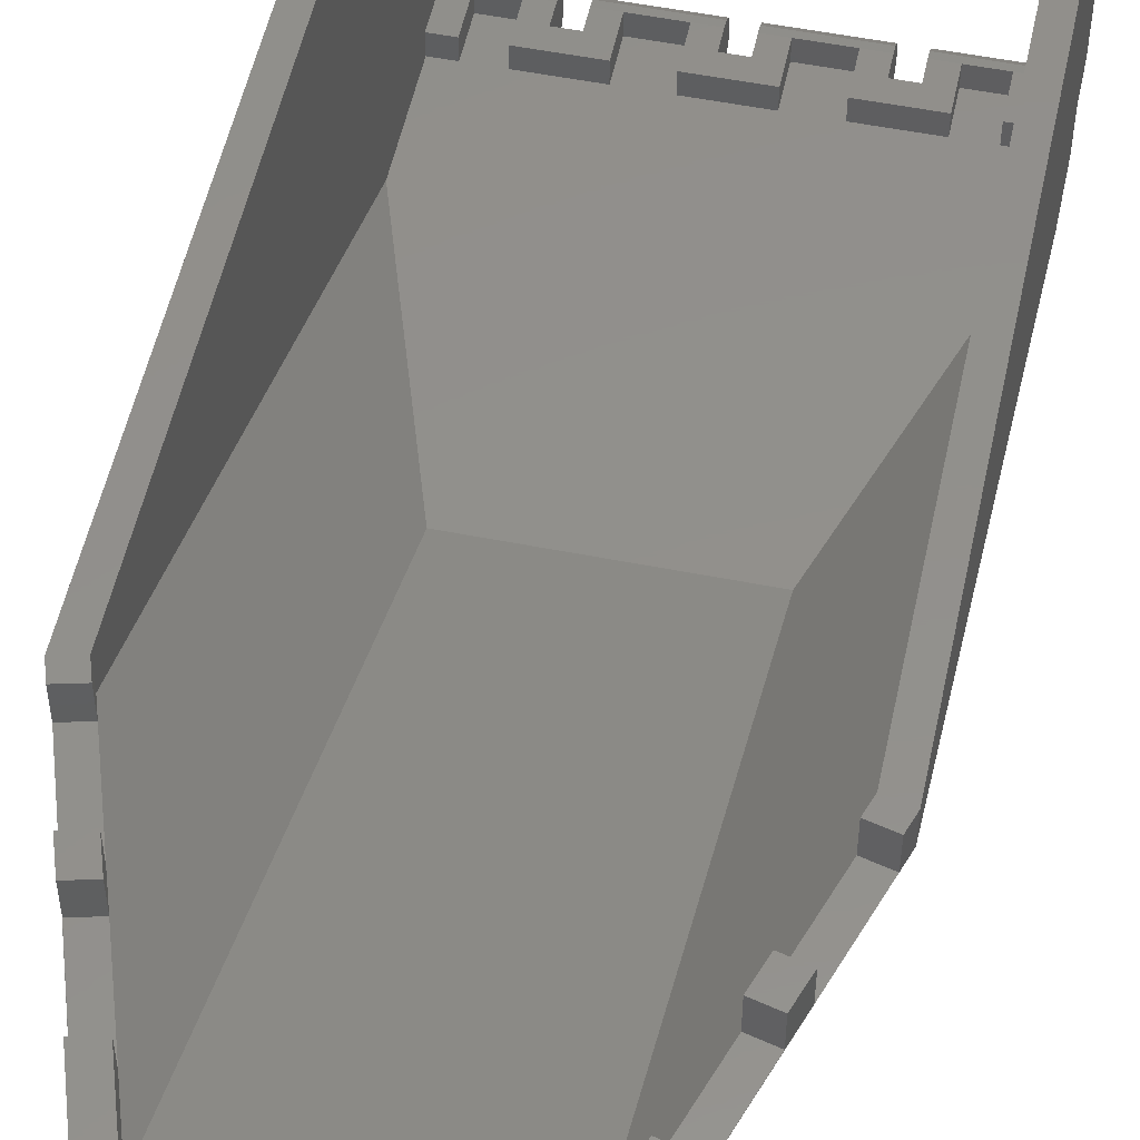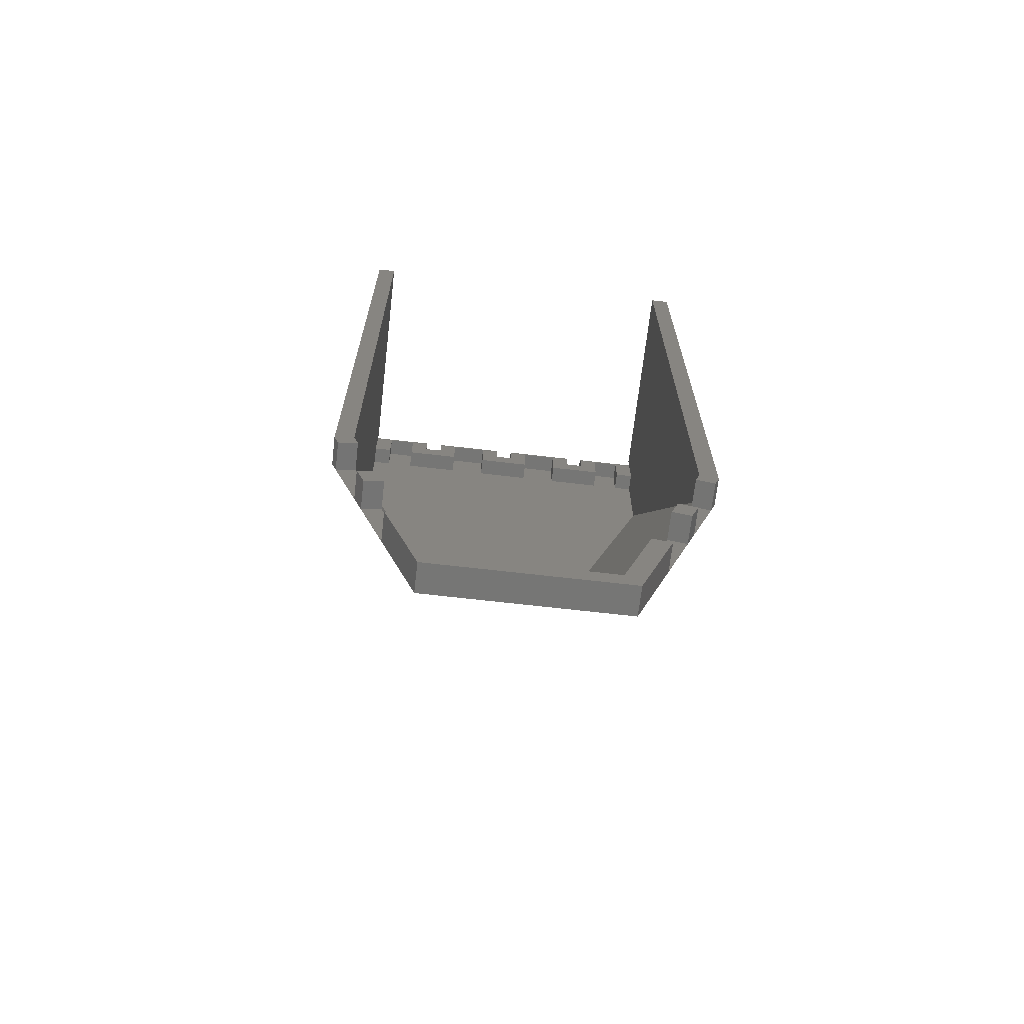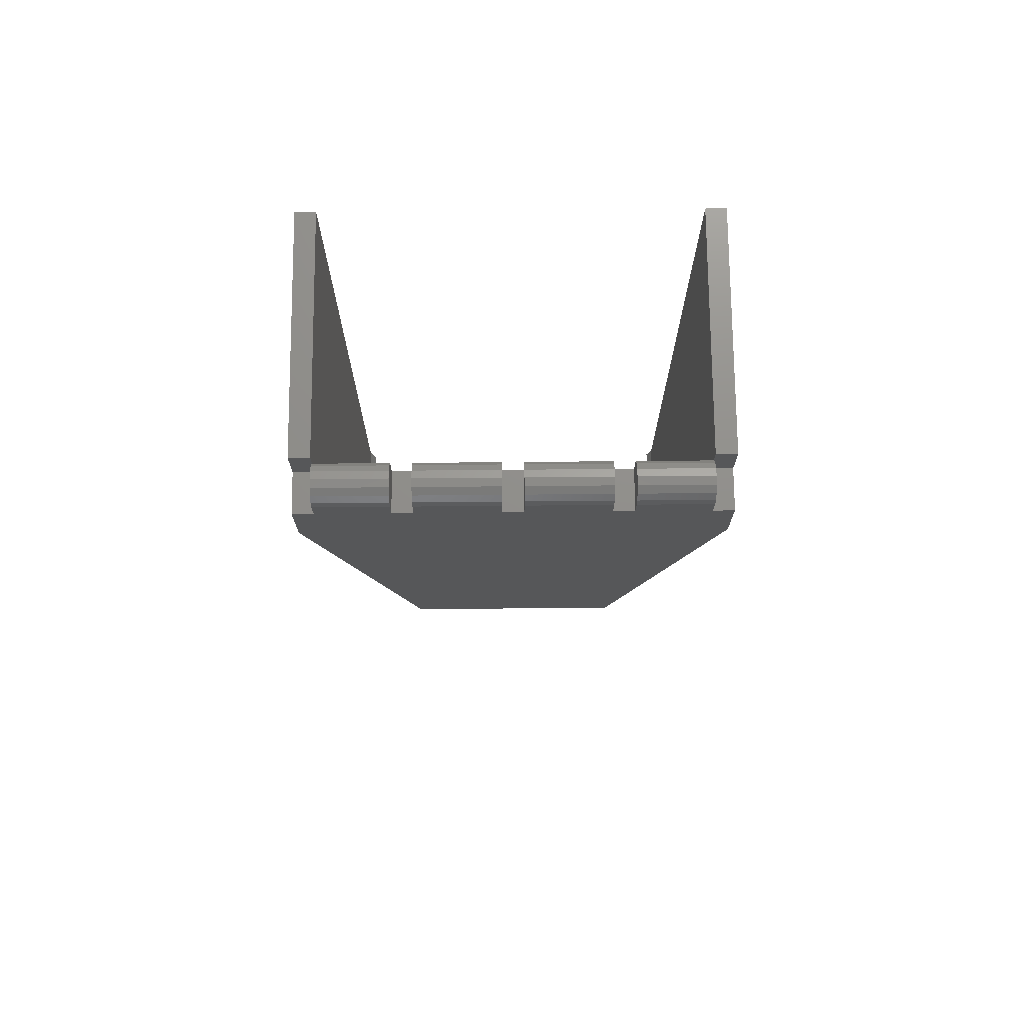
<metadata>
{"format":"stl","ext":"stl","renderer":"f3d","projection":"perspective","resolution":1024,"background":"white","views":[{"elev":53.0,"azim":-168.0,"up":"+Y"},{"elev":-68.4,"azim":173.4,"up":"+Z"},{"elev":73.1,"azim":-0.5,"up":"+Z"}]}
</metadata>
<code>
# stl→obj: 328 verts, 574 faces
v 0.8 0 -3.04
v 1.04 0 -0.32
v 1.28 0 -0.32
v 0.56 0 -0.32
v 0.24 0 -0.32
v -0.56 0 -0.32
v -0.24 0 -0.32
v -0.8 0 -3.04
v -1.04 0 -0.32
v -1.28 0 -0.32
v -1.44 0.16 0.16
v -1.44 0.16 -0.32
v -1.44 1.84 -5.4
v 1.44 1.84 -5.4
v 1.44 0.16 -0.32
v 1.44 0.16 0.16
v 0.88 -0.16 -0
v 0.88 -0.1478 0.06123
v 0.88 0 0
v 0.88 -0.1131 0.1131
v 0.88 -0.06123 0.1478
v 0.88 -0 0.16
v 0.88 0.06123 0.1478
v 0.88 0.1131 0.1131
v 0.88 0.1478 0.06123
v 0.88 0.16 0
v 0.08 -0.16 -0
v 0.08 -0.1478 0.06123
v 0.08 0 0
v 0.08 -0.1131 0.1131
v 0.08 -0.06123 0.1478
v 0.08 -0 0.16
v 0.08 0.06123 0.1478
v 0.08 0.1131 0.1131
v 0.08 0.1478 0.06123
v 0.08 0.16 0
v -0.72 -0.16 -0
v -0.72 -0.1478 0.06123
v -0.72 0 0
v -0.72 -0.1131 0.1131
v -0.72 -0.06123 0.1478
v -0.72 -0 0.16
v -0.72 0.06123 0.1478
v -0.72 0.1131 0.1131
v -0.72 0.1478 0.06123
v -0.72 0.16 0
v -0.88 0 0
v -0.88 0.16 0
v -0.88 0.1478 0.06123
v -0.88 0.1131 0.1131
v -0.88 0.06123 0.1478
v -0.88 -0 0.16
v -0.88 -0.06123 0.1478
v -0.88 -0.1131 0.1131
v -0.88 -0.1478 0.06123
v -0.88 -0.16 -0
v 0.72 0 0
v 0.72 0.16 0
v 0.72 0.1478 0.06123
v 0.72 0.1131 0.1131
v 0.72 0.06123 0.1478
v 0.72 -0 0.16
v 0.72 -0.06123 0.1478
v 0.72 -0.1131 0.1131
v 0.72 -0.1478 0.06123
v 0.72 -0.16 -0
v -0.08 0 0
v -0.08 0.16 0
v -0.08 0.1478 0.06123
v -0.08 0.1131 0.1131
v -0.08 0.06123 0.1478
v -0.08 -0 0.16
v -0.08 -0.06123 0.1478
v -0.08 -0.1131 0.1131
v -0.08 -0.1478 0.06123
v -0.08 -0.16 -0
v 1.41 0 0
v 1.413 0.02009 0.0485
v 1.413 -0 0.0525
v 1.413 0.03712 0.03712
v 1.413 0.0485 0.02009
v 1.413 0.0525 0
v 1.413 0.0485 -0.02009
v 1.413 0.03712 -0.03712
v 1.413 0.02009 -0.0485
v 1.413 0 -0.0525
v 1.413 -0.02009 -0.0485
v 1.413 -0.03712 -0.03712
v 1.413 -0.0485 -0.02009
v 1.413 -0.0525 -0
v 1.413 -0.0485 0.02009
v 1.413 -0.03712 0.03712
v 1.413 -0.02009 0.0485
v 1.413 0 0.0525
v 1.44 -0 -0.16
v 1.44 -0.06123 -0.1478
v 1.44 -0.16 -0.16
v 1.44 -0.1131 -0.1131
v 1.44 -0.1478 -0.06123
v 1.44 -0.16 0
v 1.44 0.16 0
v 1.44 0.1478 -0.06123
v 1.44 0.16 -0.16
v 1.44 0.1131 -0.1131
v 1.44 0.06123 -0.1478
v -1.413 -0.02009 0.0485
v -1.413 0 0.0525
v -1.41 0 0
v -1.413 -0.03712 0.03712
v -1.413 -0.0485 0.02009
v -1.413 -0.0525 -0
v -1.413 -0.0485 -0.02009
v -1.413 -0.03712 -0.03712
v -1.413 -0.02009 -0.0485
v -1.413 0 -0.0525
v -1.413 0.02009 -0.0485
v -1.413 0.03712 -0.03712
v -1.413 0.0485 -0.02009
v -1.413 0.0525 0
v -1.413 0.0485 0.02009
v -1.413 0.03712 0.03712
v -1.413 0.02009 0.0485
v -1.413 -0 0.0525
v -1.44 0.16 -0.16
v -1.44 -0 -0.16
v -1.44 0.06123 -0.1478
v -1.44 0.1131 -0.1131
v -1.44 0.1478 -0.06123
v -1.44 0.16 0
v -1.44 -0.16 -0.16
v -1.44 -0.16 0
v -1.44 -0.1478 -0.06123
v -1.44 -0.1131 -0.1131
v -1.44 -0.06123 -0.1478
v 1.6 0.16 0.16
v 1.6 0.16 -0.16
v 1.6 1.84 -5.44
v -1.6 1.84 -5.44
v -1.6 0.16 -0.16
v -1.6 0.16 0.16
v 0.88 0.16 -0.16
v 1.04 0.16 0
v 1.04 0.16 -0.32
v 0.56 0.16 -0.32
v 0.56 0.16 0
v 0.72 0.16 -0.16
v 0.08 0.16 -0.16
v 0.24 0.16 0
v 0.24 0.16 -0.32
v -1.04 0.16 -0.32
v -1.04 0.16 0
v -0.88 0.16 -0.16
v -0.72 0.16 -0.16
v -0.56 0.16 0
v -0.56 0.16 -0.32
v -0.24 0.16 -0.32
v -0.24 0.16 0
v -0.08 0.16 -0.16
v 0.08 -0.16 0
v 0.08 -0.16 -0.16
v 0.72 -0.16 -0.16
v 0.72 -0.16 0
v -0.72 -0.16 0
v -0.72 -0.16 -0.16
v -0.08 -0.16 -0.16
v -0.08 -0.16 0
v 1.44 2.08 -5.4
v 1.44 2.08 0.16
v 1.6 2.08 0.16
v 1.6 2.08 -5.44
v 0.68 2.08 -7.68
v 0.932 2.08 -6.92
v 1.092 2.08 -6.96
v 0.8 2.08 -7.84
v -1.092 2.08 -6.96
v -0.932 2.08 -6.92
v -0.68 2.08 -7.68
v -0.8 2.08 -7.84
v -1.6 2.08 -5.44
v -1.6 2.08 0.16
v -1.44 2.08 0.16
v -1.44 2.08 -5.4
v 1.44 0 -0.32
v 1.44 0 -1.12
v -1.44 0 -1.12
v -1.44 0 -0.32
v 0.8 1.84 -7.32
v 0.68 1.84 -7.68
v -0.68 1.84 -7.68
v -0.8 1.84 -7.32
v 1.4 1.84 -5.52
v 1.4 2.08 -5.52
v -1.4 1.84 -5.52
v -1.4 2.08 -5.52
v 1.04 0 0
v 1.28 0.16 0
v 1.28 0 0
v 1.28 0.16 -0.32
v 0.24 0 0
v 0.56 0 0
v -0.56 0 0
v -0.24 0 0
v -1.28 0 0
v -1.28 0.16 0
v -1.04 0 0
v -1.28 0.16 -0.32
v 0.88 -0.16 0
v 0.88 -0.16 -0.16
v -0.88 -0.16 -0.16
v -0.88 -0.16 0
v 1.44 -0.16 -0
v 1.44 -0.1478 0.06123
v 1.44 -0.1131 0.1131
v 1.44 -0.06123 0.1478
v 1.44 -0 0.16
v 1.44 0.06123 0.1478
v 1.44 0.1131 0.1131
v 1.44 0.1478 0.06123
v -1.44 0.1478 0.06123
v -1.44 0.1131 0.1131
v -1.44 0.06123 0.1478
v -1.44 -0 0.16
v -1.44 -0.06123 0.1478
v -1.44 -0.1131 0.1131
v -1.44 -0.1478 0.06123
v -1.44 -0.16 -0
v 1.44 -0 0.14
v 1.427 -0 0.105
v 1.427 0.04018 0.09701
v 1.44 0.05358 0.1293
v 1.427 0.07425 0.07425
v 1.44 0.09899 0.09899
v 1.427 0.09701 0.04018
v 1.44 0.1293 0.05358
v 1.427 0.105 0
v 1.44 0.14 0
v 1.427 0.09701 -0.04018
v 1.44 0.1293 -0.05358
v 1.427 0.07425 -0.07425
v 1.44 0.09899 -0.09899
v 1.427 0.04018 -0.09701
v 1.44 0.05358 -0.1293
v 1.427 0 -0.105
v 1.44 0 -0.14
v 1.427 -0.04018 -0.09701
v 1.44 -0.05358 -0.1293
v 1.427 -0.07425 -0.07425
v 1.44 -0.09899 -0.09899
v 1.427 -0.09701 -0.04018
v 1.44 -0.1293 -0.05358
v 1.427 -0.105 -0
v 1.44 -0.14 -0
v 1.427 -0.09701 0.04018
v 1.44 -0.1293 0.05358
v 1.427 -0.07425 0.07425
v 1.44 -0.09899 0.09899
v 1.427 -0.04018 0.09701
v 1.44 -0.05358 0.1293
v 1.427 0 0.105
v 1.44 0 0.14
v 1.44 0 -0.16
v -1.44 0 0.14
v -1.427 0 0.105
v -1.427 -0.04018 0.09701
v -1.44 -0.05358 0.1293
v -1.427 -0.07425 0.07425
v -1.44 -0.09899 0.09899
v -1.427 -0.09701 0.04018
v -1.44 -0.1293 0.05358
v -1.427 -0.105 -0
v -1.44 -0.14 -0
v -1.427 -0.09701 -0.04018
v -1.44 -0.1293 -0.05358
v -1.427 -0.07425 -0.07425
v -1.44 -0.09899 -0.09899
v -1.427 -0.04018 -0.09701
v -1.44 -0.05358 -0.1293
v -1.427 0 -0.105
v -1.44 0 -0.14
v -1.427 0.04018 -0.09701
v -1.44 0.05358 -0.1293
v -1.427 0.07425 -0.07425
v -1.44 0.09899 -0.09899
v -1.427 0.09701 -0.04018
v -1.44 0.1293 -0.05358
v -1.427 0.105 0
v -1.44 0.14 0
v -1.427 0.09701 0.04018
v -1.44 0.1293 0.05358
v -1.427 0.07425 0.07425
v -1.44 0.09899 0.09899
v -1.427 0.04018 0.09701
v -1.44 0.05358 0.1293
v -1.427 -0 0.105
v -1.44 -0 0.14
v -1.44 0 -0.16
v 1.6 -0.16 -0.16
v -1.6 -0.16 -0.16
v 1.56 2.08 -5.56
v 1.56 1.84 -5.56
v 1.36 1.84 -6.16
v 1.2 1.84 -6.12
v 1.132 1.84 -6.32
v 1.2 2.08 -6.12
v 1.132 2.08 -6.32
v 1.292 1.84 -6.36
v 1.292 2.08 -6.36
v 1.36 2.08 -6.16
v 1.092 1.84 -6.96
v 0.932 1.84 -6.92
v -1.092 1.84 -6.96
v -0.932 1.84 -6.92
v -1.292 1.84 -6.36
v -1.132 1.84 -6.32
v -1.2 1.84 -6.12
v -1.132 2.08 -6.32
v -1.2 2.08 -6.12
v -1.36 1.84 -6.16
v -1.36 2.08 -6.16
v -1.292 2.08 -6.36
v -1.56 1.84 -5.56
v -1.56 2.08 -5.56
v -1.6 -0.16 -0.64
v 0.8 1.84 -7.84
v -0.8 1.84 -7.84
v 1.6 -0.16 -0.64
v -0.8 -0.16 -3.04
v 0.8 -0.16 -3.04
f 1 2 3
f 1 4 2
f 1 5 4
f 6 7 8
f 9 6 8
f 10 9 8
f 11 12 13
f 14 15 16
f 17 18 19
f 18 20 19
f 20 21 19
f 21 22 19
f 22 23 19
f 23 24 19
f 24 25 19
f 25 26 19
f 27 28 29
f 28 30 29
f 30 31 29
f 31 32 29
f 32 33 29
f 33 34 29
f 34 35 29
f 35 36 29
f 37 38 39
f 38 40 39
f 40 41 39
f 41 42 39
f 42 43 39
f 43 44 39
f 44 45 39
f 45 46 39
f 47 48 49
f 47 49 50
f 47 50 51
f 47 51 52
f 47 52 53
f 47 53 54
f 47 54 55
f 47 55 56
f 57 58 59
f 57 59 60
f 57 60 61
f 57 61 62
f 57 62 63
f 57 63 64
f 57 64 65
f 57 65 66
f 67 68 69
f 67 69 70
f 67 70 71
f 67 71 72
f 67 72 73
f 67 73 74
f 67 74 75
f 67 75 76
f 77 78 79
f 77 80 78
f 77 81 80
f 77 82 81
f 77 83 82
f 77 84 83
f 77 85 84
f 77 86 85
f 77 87 86
f 77 88 87
f 77 89 88
f 77 90 89
f 77 91 90
f 77 92 91
f 77 93 92
f 77 94 93
f 95 96 97
f 96 98 97
f 98 99 97
f 99 100 97
f 101 102 103
f 102 104 103
f 104 105 103
f 105 95 103
f 106 107 108
f 109 106 108
f 110 109 108
f 111 110 108
f 112 111 108
f 113 112 108
f 114 113 108
f 115 114 108
f 116 115 108
f 117 116 108
f 118 117 108
f 119 118 108
f 120 119 108
f 121 120 108
f 122 121 108
f 123 122 108
f 124 125 126
f 124 126 127
f 124 127 128
f 124 128 129
f 130 131 132
f 130 132 133
f 130 133 134
f 130 134 125
f 135 136 137
f 138 139 140
f 141 26 142
f 141 142 143
f 144 145 58
f 144 58 146
f 147 36 148
f 147 148 149
f 150 151 48
f 150 48 152
f 153 46 154
f 153 154 155
f 156 157 68
f 156 68 158
f 144 146 141
f 144 141 143
f 156 158 147
f 156 147 149
f 150 152 153
f 150 153 155
f 159 160 161
f 159 161 162
f 163 164 165
f 163 165 166
f 167 168 169
f 167 169 170
f 171 172 173
f 171 173 174
f 175 176 177
f 175 177 178
f 177 171 174
f 177 174 178
f 179 180 181
f 179 181 182
f 183 184 1
f 183 1 3
f 1 8 7
f 1 7 5
f 10 8 185
f 10 185 186
f 187 188 189
f 187 189 190
f 191 14 167
f 191 167 192
f 182 13 193
f 182 193 194
f 181 11 13
f 181 13 182
f 12 186 185
f 12 185 13
f 14 16 168
f 14 168 167
f 184 183 15
f 184 15 14
f 195 142 196
f 195 196 197
f 197 196 198
f 197 198 3
f 142 195 2
f 142 2 143
f 195 197 3
f 195 3 2
f 183 3 198
f 183 198 15
f 198 196 101
f 198 101 15
f 4 5 199
f 4 199 200
f 144 4 200
f 144 200 145
f 5 149 148
f 5 148 199
f 199 148 145
f 199 145 200
f 7 6 201
f 7 201 202
f 156 7 202
f 156 202 157
f 6 155 154
f 6 154 201
f 201 154 157
f 201 157 202
f 203 204 151
f 203 151 205
f 205 151 150
f 205 150 9
f 204 203 10
f 204 10 206
f 203 205 9
f 203 9 10
f 12 129 204
f 12 204 206
f 12 206 10
f 12 10 186
f 143 2 4
f 143 4 144
f 149 5 7
f 149 7 156
f 155 6 9
f 155 9 150
f 207 208 97
f 207 97 100
f 131 130 209
f 131 209 210
f 161 208 141
f 161 141 146
f 208 207 26
f 208 26 141
f 146 58 162
f 146 162 161
f 165 160 147
f 165 147 158
f 160 159 36
f 160 36 147
f 158 68 166
f 158 166 165
f 209 164 153
f 209 153 152
f 164 163 46
f 164 46 153
f 152 48 210
f 152 210 209
f 17 211 212
f 17 212 18
f 18 212 213
f 18 213 20
f 20 213 214
f 20 214 21
f 21 214 215
f 21 215 22
f 22 215 216
f 22 216 23
f 23 216 217
f 23 217 24
f 24 217 218
f 24 218 25
f 25 218 101
f 25 101 26
f 27 66 65
f 27 65 28
f 28 65 64
f 28 64 30
f 30 64 63
f 30 63 31
f 31 63 62
f 31 62 32
f 32 62 61
f 32 61 33
f 33 61 60
f 33 60 34
f 34 60 59
f 34 59 35
f 35 59 58
f 35 58 36
f 37 76 75
f 37 75 38
f 38 75 74
f 38 74 40
f 40 74 73
f 40 73 41
f 41 73 72
f 41 72 42
f 42 72 71
f 42 71 43
f 43 71 70
f 43 70 44
f 44 70 69
f 44 69 45
f 45 69 68
f 45 68 46
f 48 129 219
f 48 219 49
f 49 219 220
f 49 220 50
f 50 220 221
f 50 221 51
f 51 221 222
f 51 222 52
f 52 222 223
f 52 223 53
f 53 223 224
f 53 224 54
f 54 224 225
f 54 225 55
f 55 225 226
f 55 226 56
f 227 228 229
f 227 229 230
f 230 229 231
f 230 231 232
f 232 231 233
f 232 233 234
f 234 233 235
f 234 235 236
f 236 235 237
f 236 237 238
f 238 237 239
f 238 239 240
f 240 239 241
f 240 241 242
f 242 241 243
f 242 243 244
f 244 243 245
f 244 245 246
f 246 245 247
f 246 247 248
f 248 247 249
f 248 249 250
f 250 249 251
f 250 251 252
f 252 251 253
f 252 253 254
f 254 253 255
f 254 255 256
f 256 255 257
f 256 257 258
f 258 257 259
f 258 259 260
f 228 79 78
f 228 78 229
f 229 78 80
f 229 80 231
f 231 80 81
f 231 81 233
f 233 81 82
f 233 82 235
f 235 82 83
f 235 83 237
f 237 83 84
f 237 84 239
f 239 84 85
f 239 85 241
f 241 85 86
f 241 86 243
f 243 86 87
f 243 87 245
f 245 87 88
f 245 88 247
f 247 88 89
f 247 89 249
f 249 89 90
f 249 90 251
f 251 90 91
f 251 91 253
f 253 91 92
f 253 92 255
f 255 92 93
f 255 93 257
f 257 93 94
f 257 94 259
f 236 101 218
f 236 218 234
f 234 218 217
f 234 217 232
f 232 217 216
f 232 216 230
f 230 216 215
f 230 215 227
f 227 215 214
f 227 214 258
f 258 214 213
f 258 213 256
f 256 213 212
f 256 212 254
f 254 212 211
f 254 211 252
f 252 211 99
f 252 99 250
f 250 99 98
f 250 98 248
f 248 98 96
f 248 96 246
f 246 96 261
f 246 261 244
f 244 261 105
f 244 105 242
f 242 105 104
f 242 104 240
f 240 104 102
f 240 102 238
f 238 102 101
f 238 101 236
f 262 263 264
f 262 264 265
f 265 264 266
f 265 266 267
f 267 266 268
f 267 268 269
f 269 268 270
f 269 270 271
f 271 270 272
f 271 272 273
f 273 272 274
f 273 274 275
f 275 274 276
f 275 276 277
f 277 276 278
f 277 278 279
f 279 278 280
f 279 280 281
f 281 280 282
f 281 282 283
f 283 282 284
f 283 284 285
f 285 284 286
f 285 286 287
f 287 286 288
f 287 288 289
f 289 288 290
f 289 290 291
f 291 290 292
f 291 292 293
f 293 292 294
f 293 294 295
f 263 107 106
f 263 106 264
f 264 106 109
f 264 109 266
f 266 109 110
f 266 110 268
f 268 110 111
f 268 111 270
f 270 111 112
f 270 112 272
f 272 112 113
f 272 113 274
f 274 113 114
f 274 114 276
f 276 114 115
f 276 115 278
f 278 115 116
f 278 116 280
f 280 116 117
f 280 117 282
f 282 117 118
f 282 118 284
f 284 118 119
f 284 119 286
f 286 119 120
f 286 120 288
f 288 120 121
f 288 121 290
f 290 121 122
f 290 122 292
f 292 122 123
f 292 123 294
f 287 129 128
f 287 128 285
f 285 128 127
f 285 127 283
f 283 127 126
f 283 126 281
f 281 126 296
f 281 296 279
f 279 296 134
f 279 134 277
f 277 134 133
f 277 133 275
f 275 133 132
f 275 132 273
f 273 132 226
f 273 226 271
f 271 226 225
f 271 225 269
f 269 225 224
f 269 224 267
f 267 224 223
f 267 223 265
f 265 223 222
f 265 222 295
f 295 222 221
f 295 221 293
f 293 221 220
f 293 220 291
f 291 220 219
f 291 219 289
f 289 219 129
f 289 129 287
f 16 103 136
f 16 136 135
f 297 136 103
f 297 103 97
f 140 139 124
f 140 124 11
f 130 124 139
f 130 139 298
f 168 16 135
f 168 135 169
f 180 140 11
f 180 11 181
f 192 167 170
f 192 170 299
f 192 299 300
f 192 300 191
f 301 302 191
f 301 191 300
f 303 302 304
f 303 304 305
f 306 303 305
f 306 305 307
f 302 301 308
f 302 308 304
f 304 308 307
f 304 307 305
f 309 310 303
f 309 303 306
f 171 188 310
f 171 310 172
f 310 309 173
f 310 173 172
f 176 175 311
f 176 311 312
f 176 312 189
f 176 189 177
f 312 311 313
f 312 313 314
f 315 314 316
f 315 316 317
f 318 315 317
f 318 317 319
f 314 313 320
f 314 320 316
f 316 320 319
f 316 319 317
f 315 318 321
f 315 321 193
f 193 321 322
f 193 322 194
f 322 179 182
f 322 182 194
f 177 189 188
f 177 188 171
f 184 14 187
f 184 187 1
f 190 8 1
f 190 1 187
f 8 190 13
f 8 13 185
f 323 298 139
f 323 139 138
f 174 324 325
f 174 325 178
f 170 137 300
f 170 300 299
f 308 301 306
f 308 306 307
f 173 309 324
f 173 324 174
f 321 138 179
f 321 179 322
f 313 318 319
f 313 319 320
f 325 311 175
f 325 175 178
f 323 326 297
f 323 297 298
f 327 328 326
f 327 326 323
f 169 135 137
f 169 137 170
f 136 297 326
f 136 326 137
f 138 140 180
f 138 180 179
f 137 326 328
f 137 328 324
f 327 323 138
f 327 138 325
f 324 328 327
f 324 327 325

</code>
